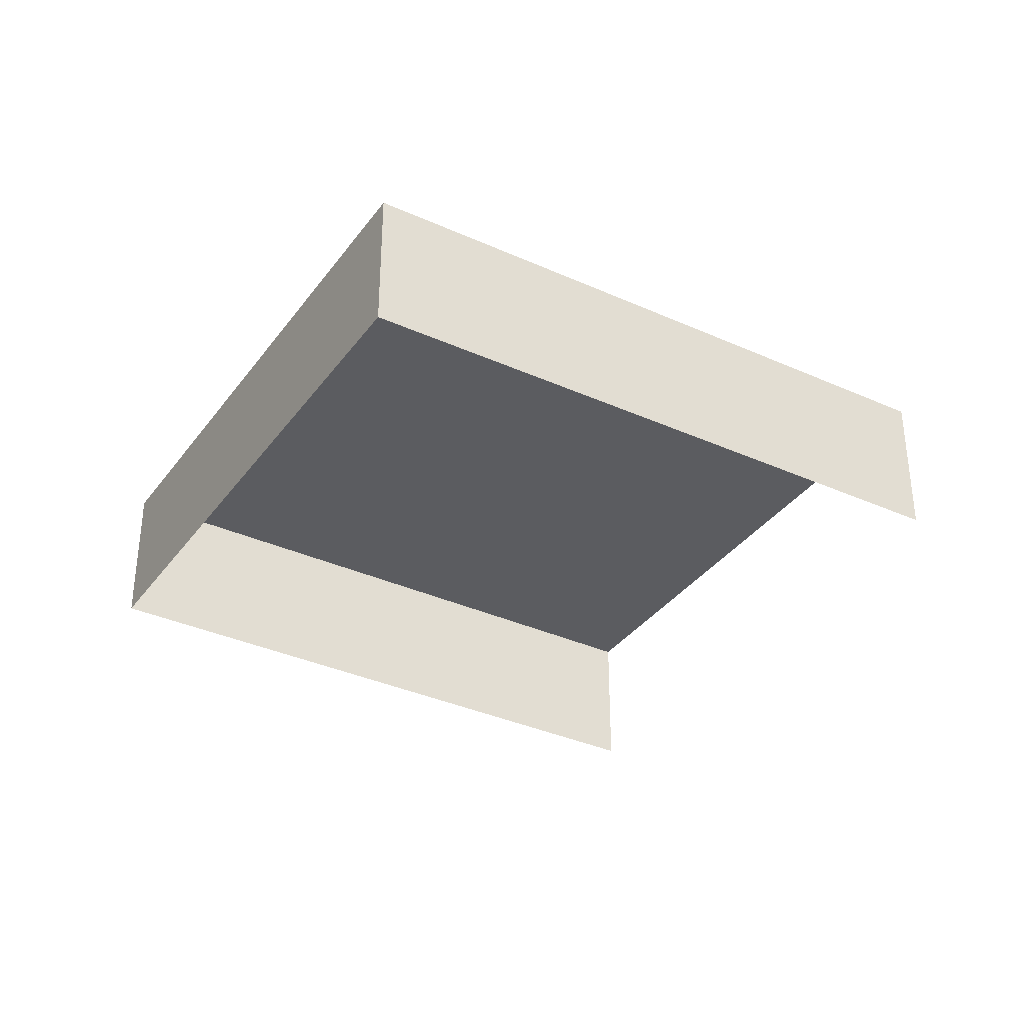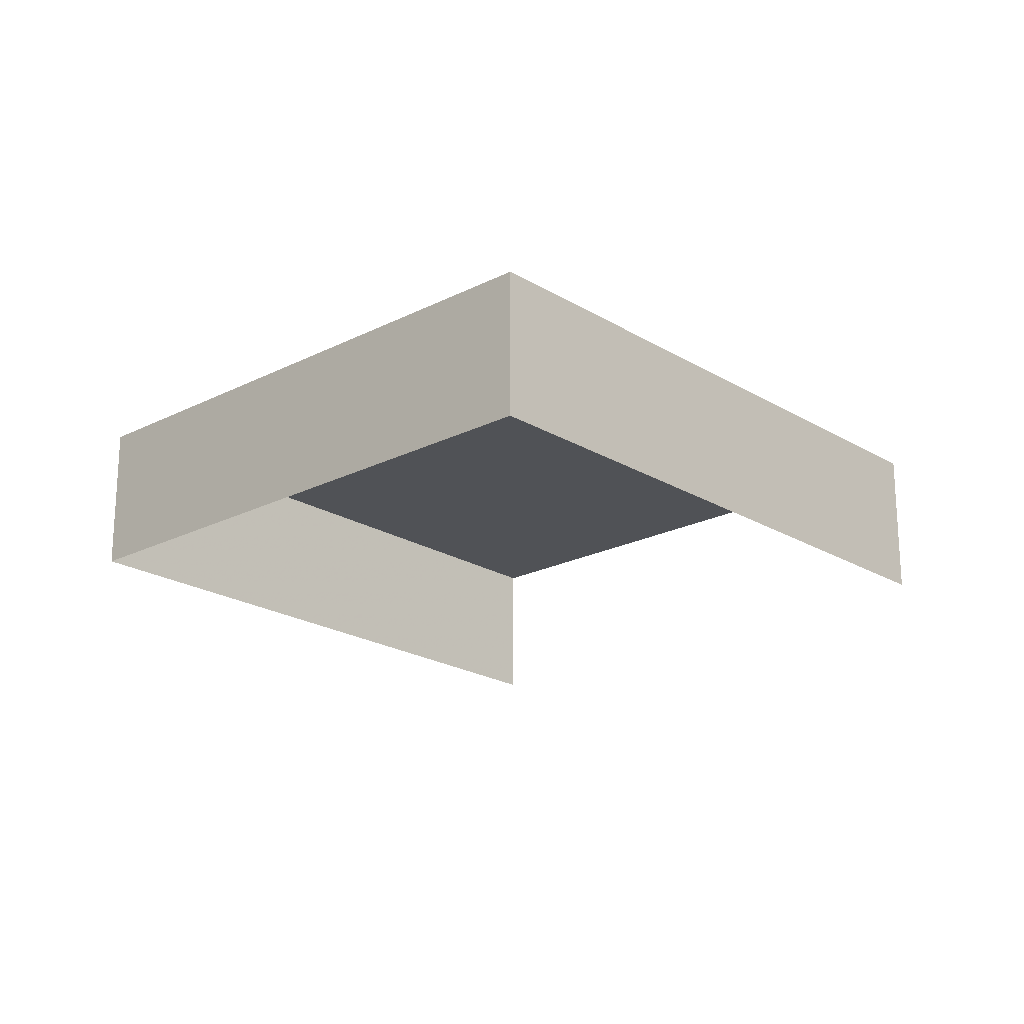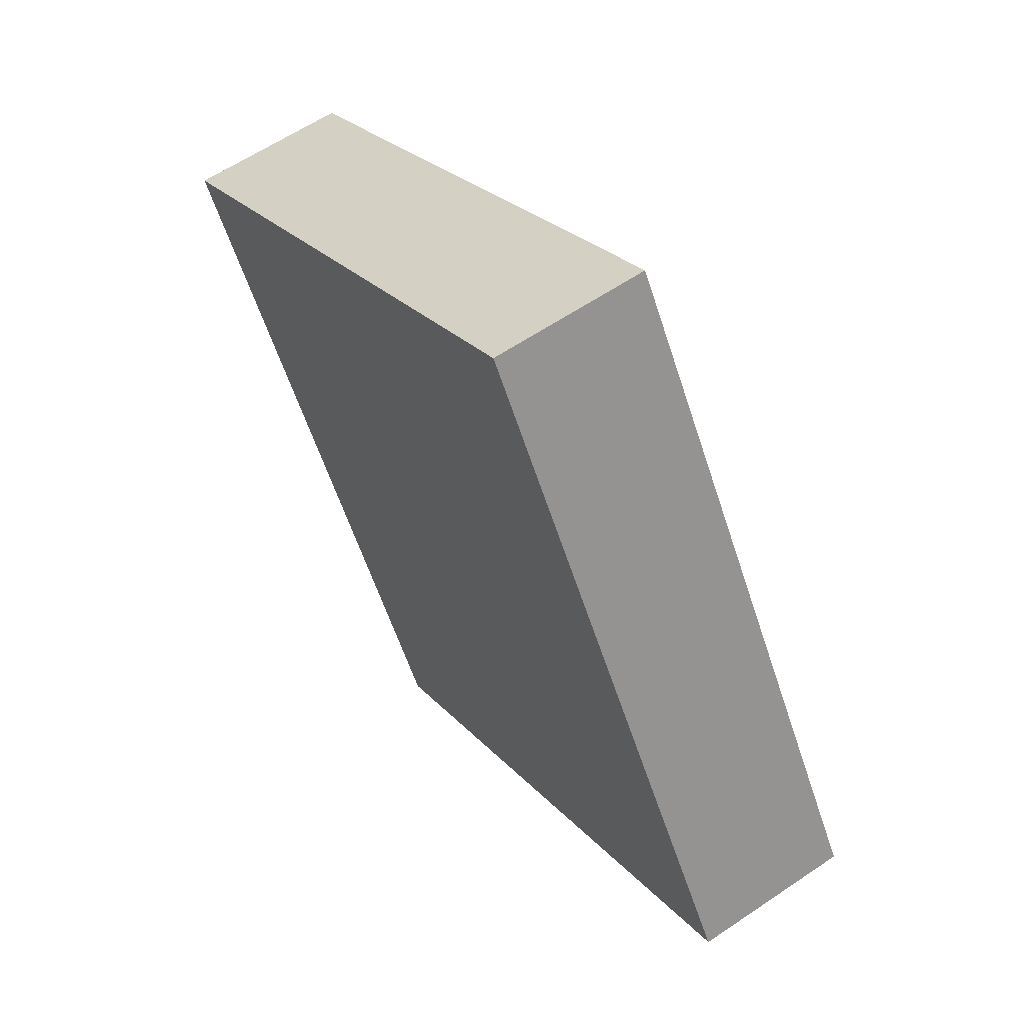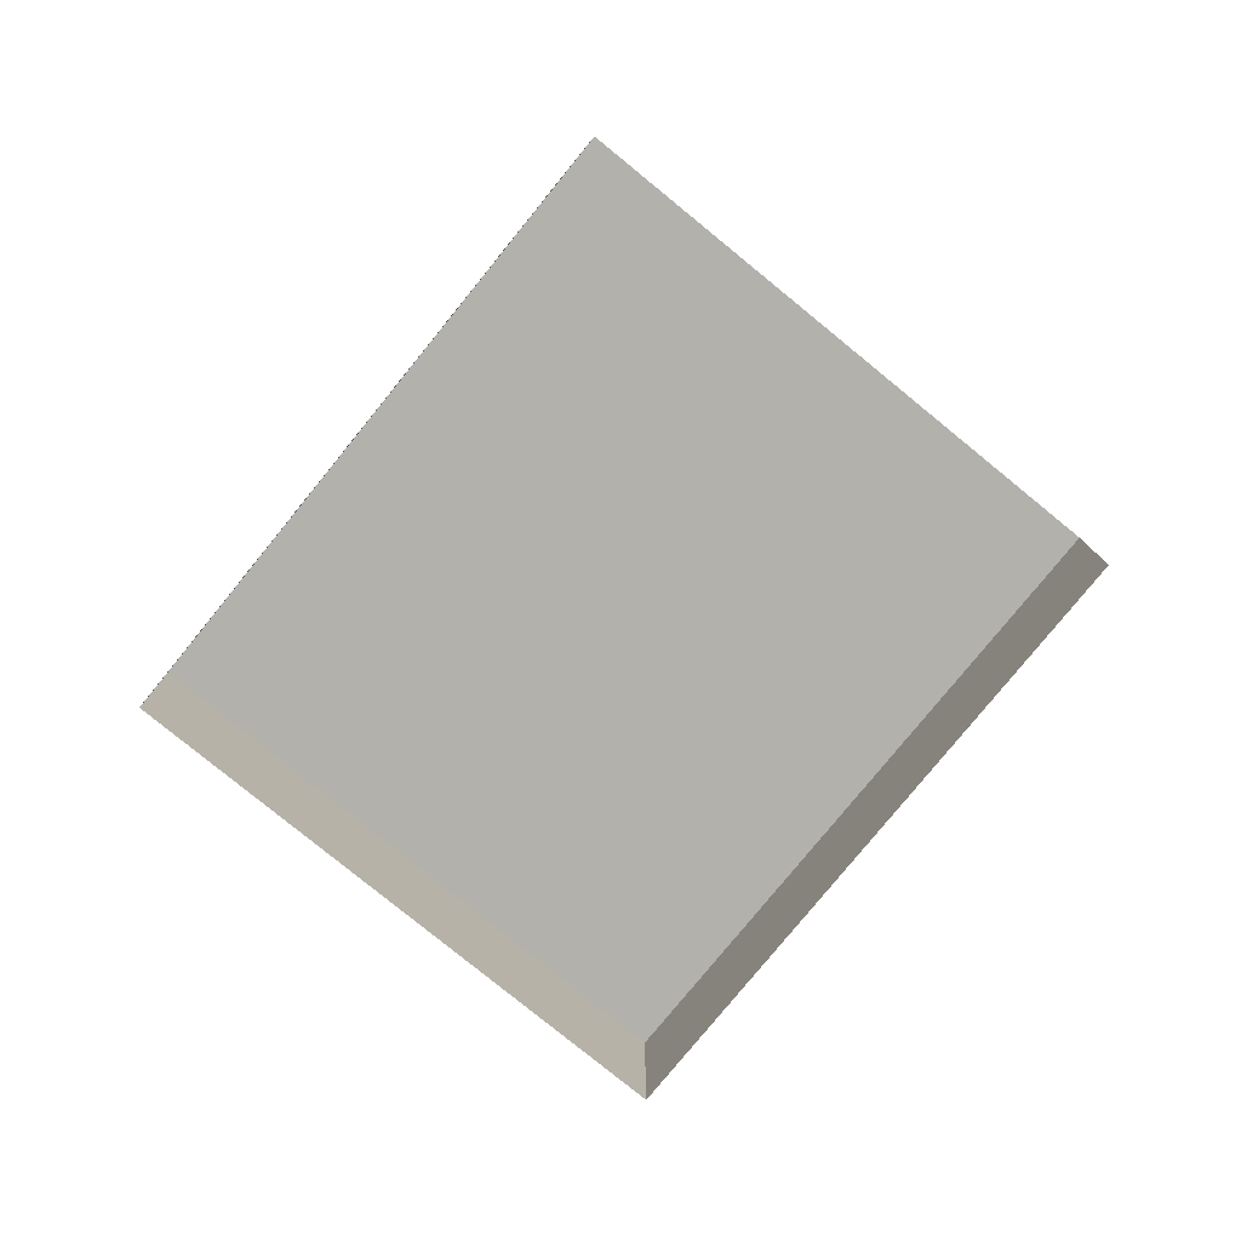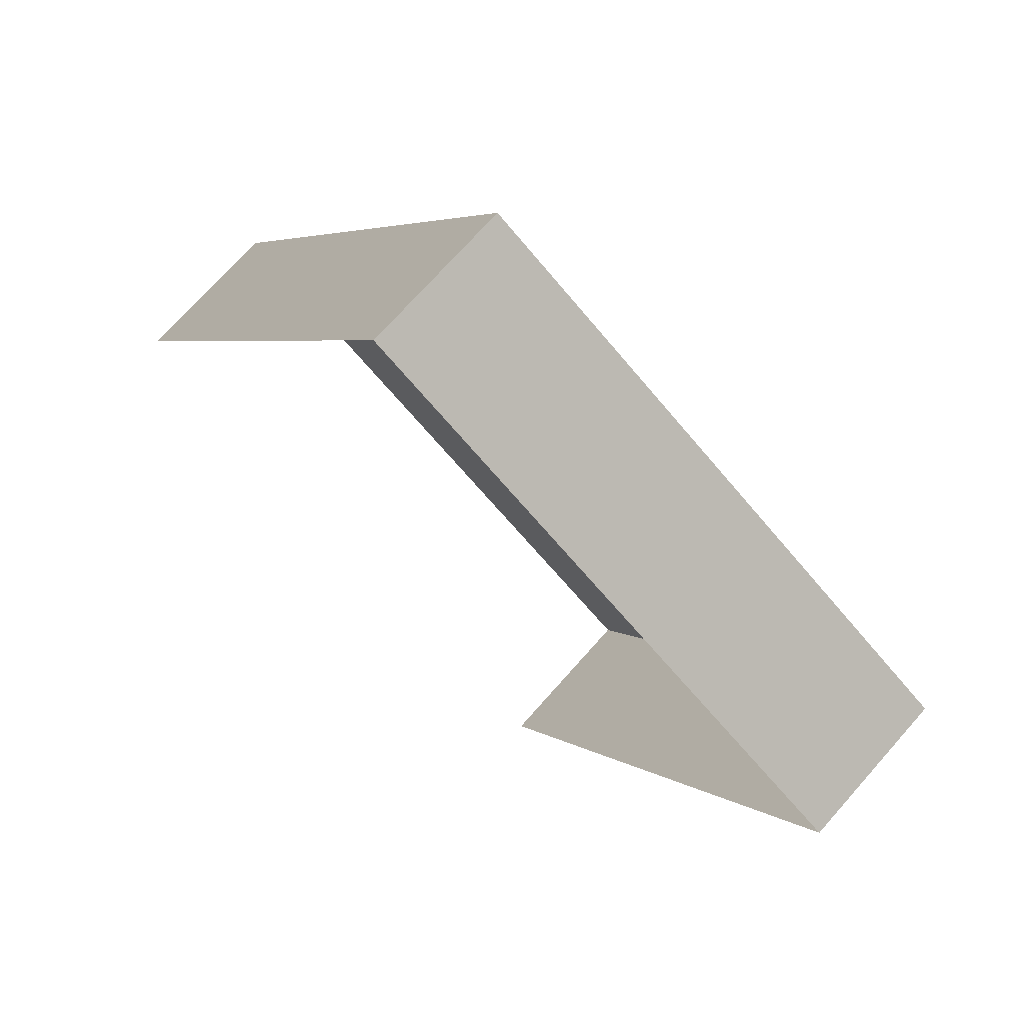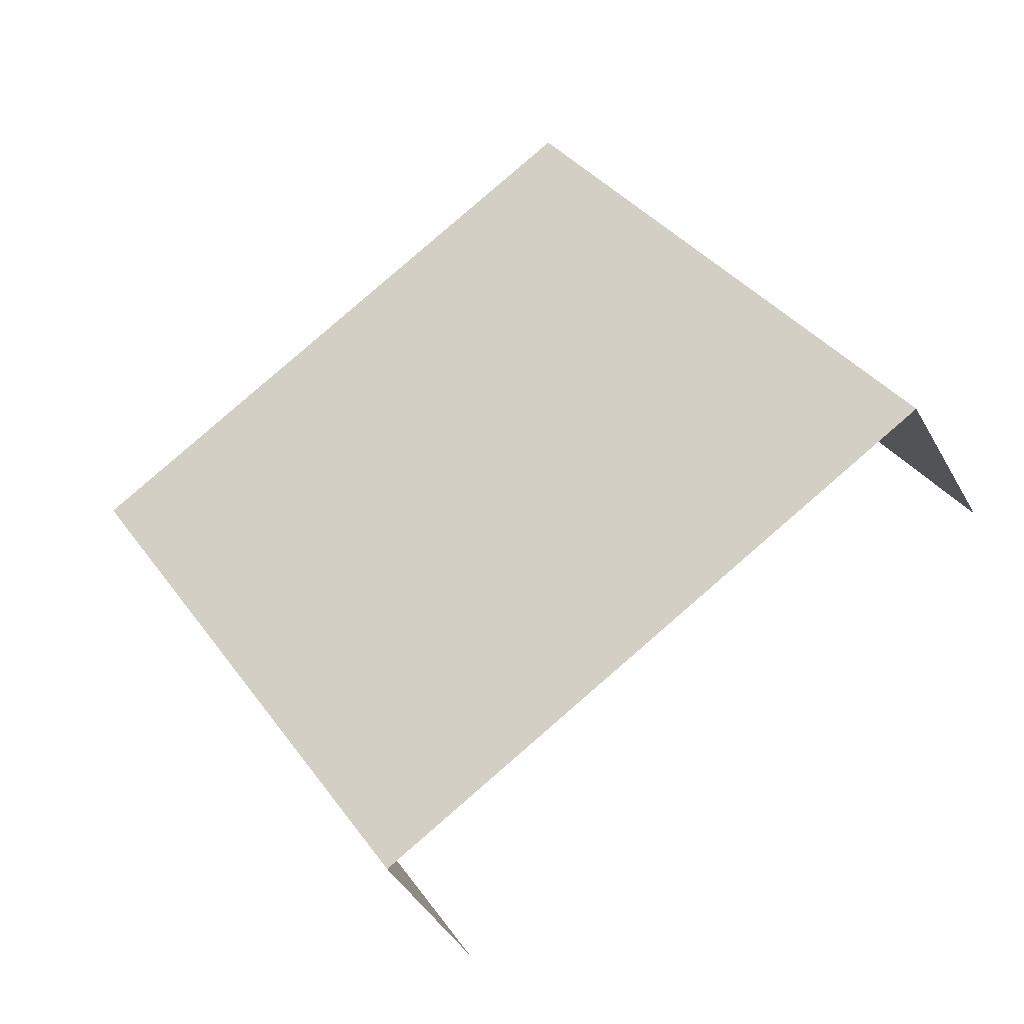
<metadata>
{"format":"obj","ext":"obj","renderer":"f3d","projection":"perspective","resolution":1024,"background":"white","views":[{"elev":-35.1,"azim":-89.1,"up":"+Z"},{"elev":-20.9,"azim":-105.5,"up":"+Z"},{"elev":60.3,"azim":55.2,"up":"+Y"},{"elev":-79.0,"azim":-7.2,"up":"+Z"},{"elev":71.6,"azim":-138.6,"up":"+Y"},{"elev":-42.8,"azim":26.9,"up":"+Y"}]}
</metadata>
<code>
v -2.255e+05 -1.283e+05 12.09
v -2.255e+05 -1.283e+05 12.09
v -2.255e+05 -1.283e+05 12.09
v -2.255e+05 -1.283e+05 12.09
v -2.255e+05 -1.283e+05 13.4
v -2.255e+05 -1.283e+05 13.4
v -2.255e+05 -1.283e+05 13.4
v -2.255e+05 -1.283e+05 13.4
f 1 2 3
f 4 1 3
f 8 3 2
f 8 7 3
f 5 6 7
f 8 5 7
f 6 1 4
f 6 5 1
f 6 4 3
f 7 6 3
f 8 2 1
f 5 8 1

</code>
